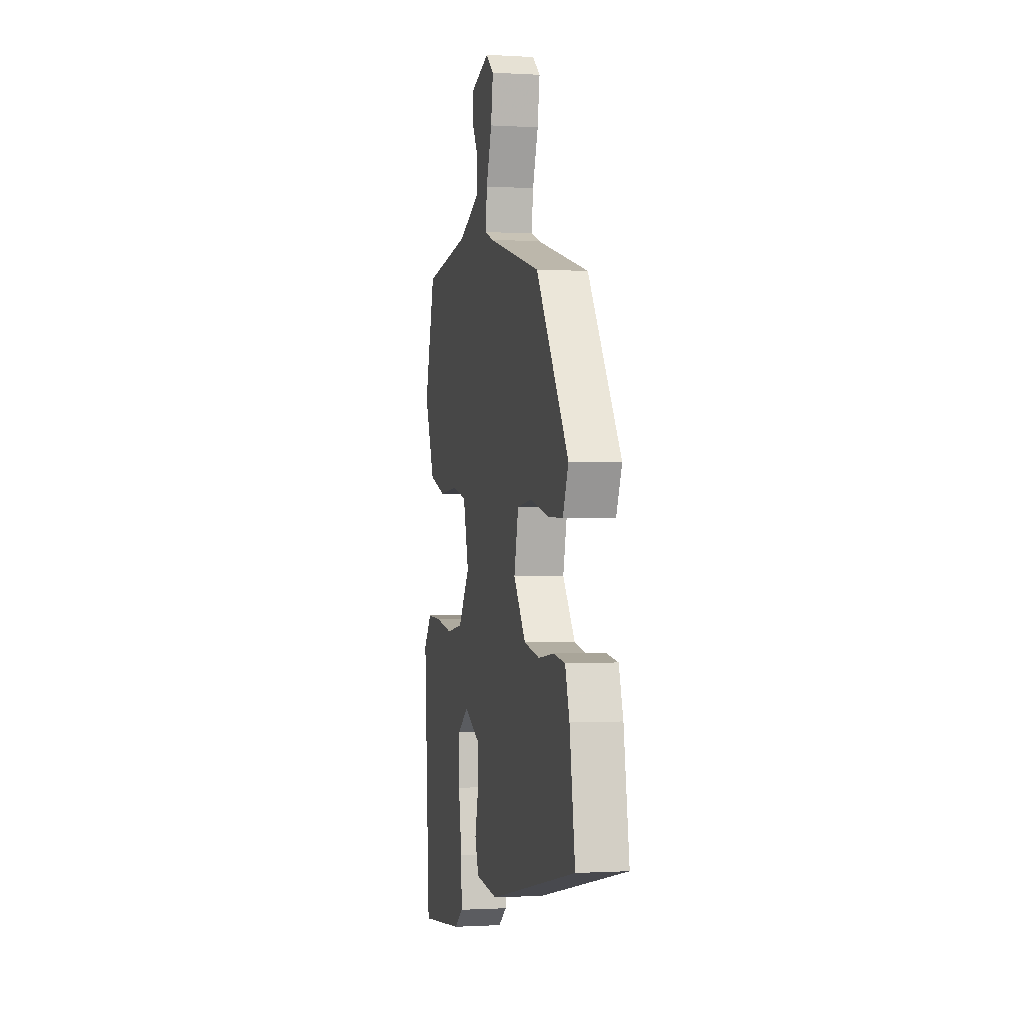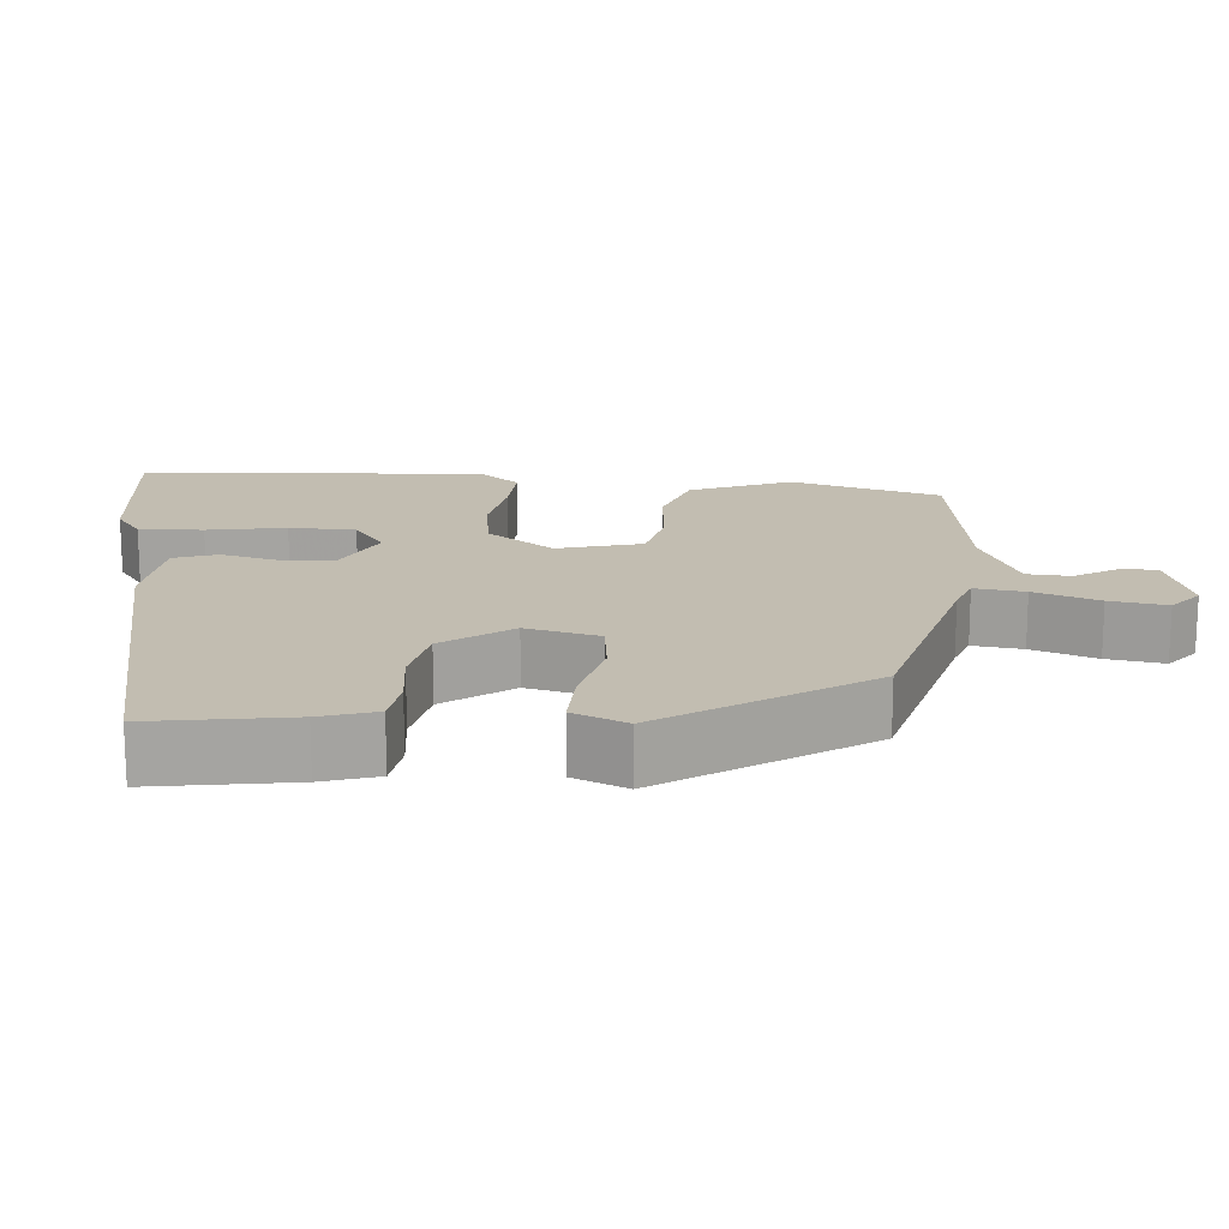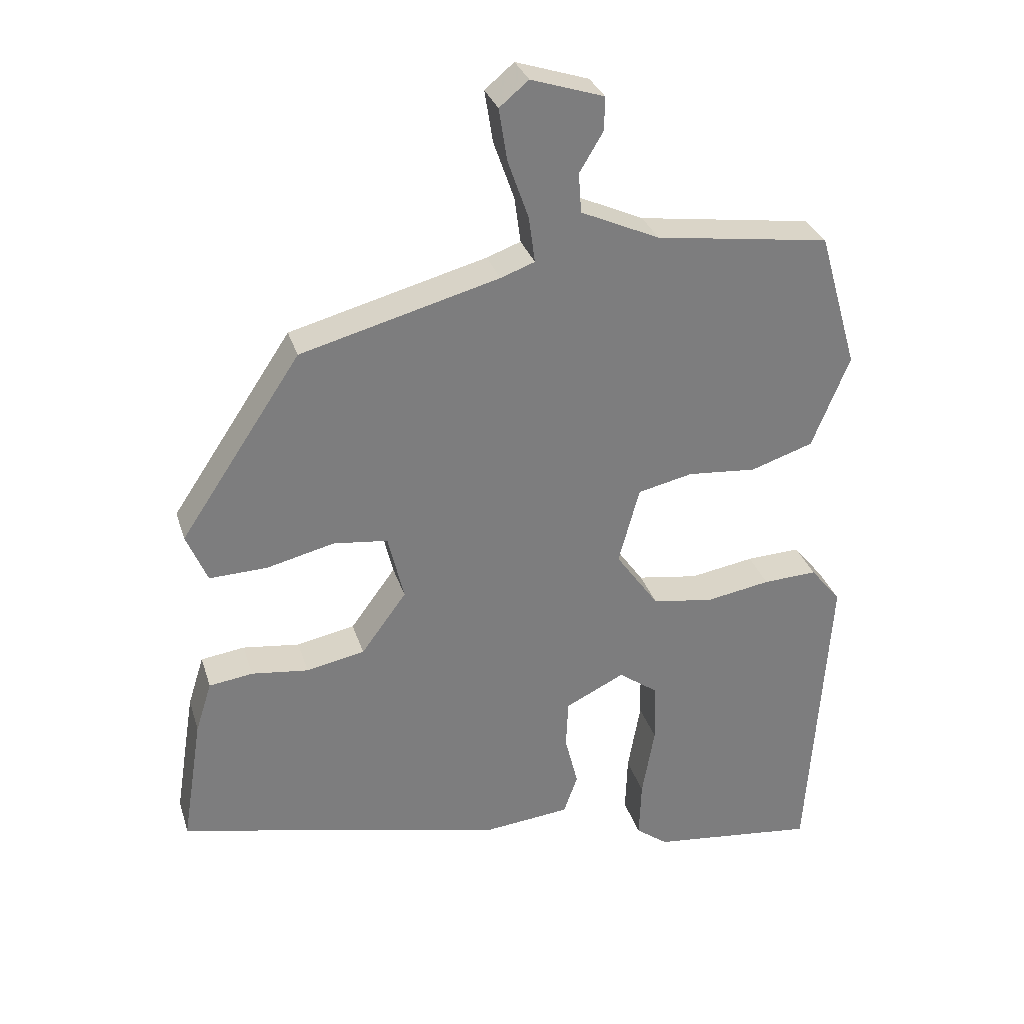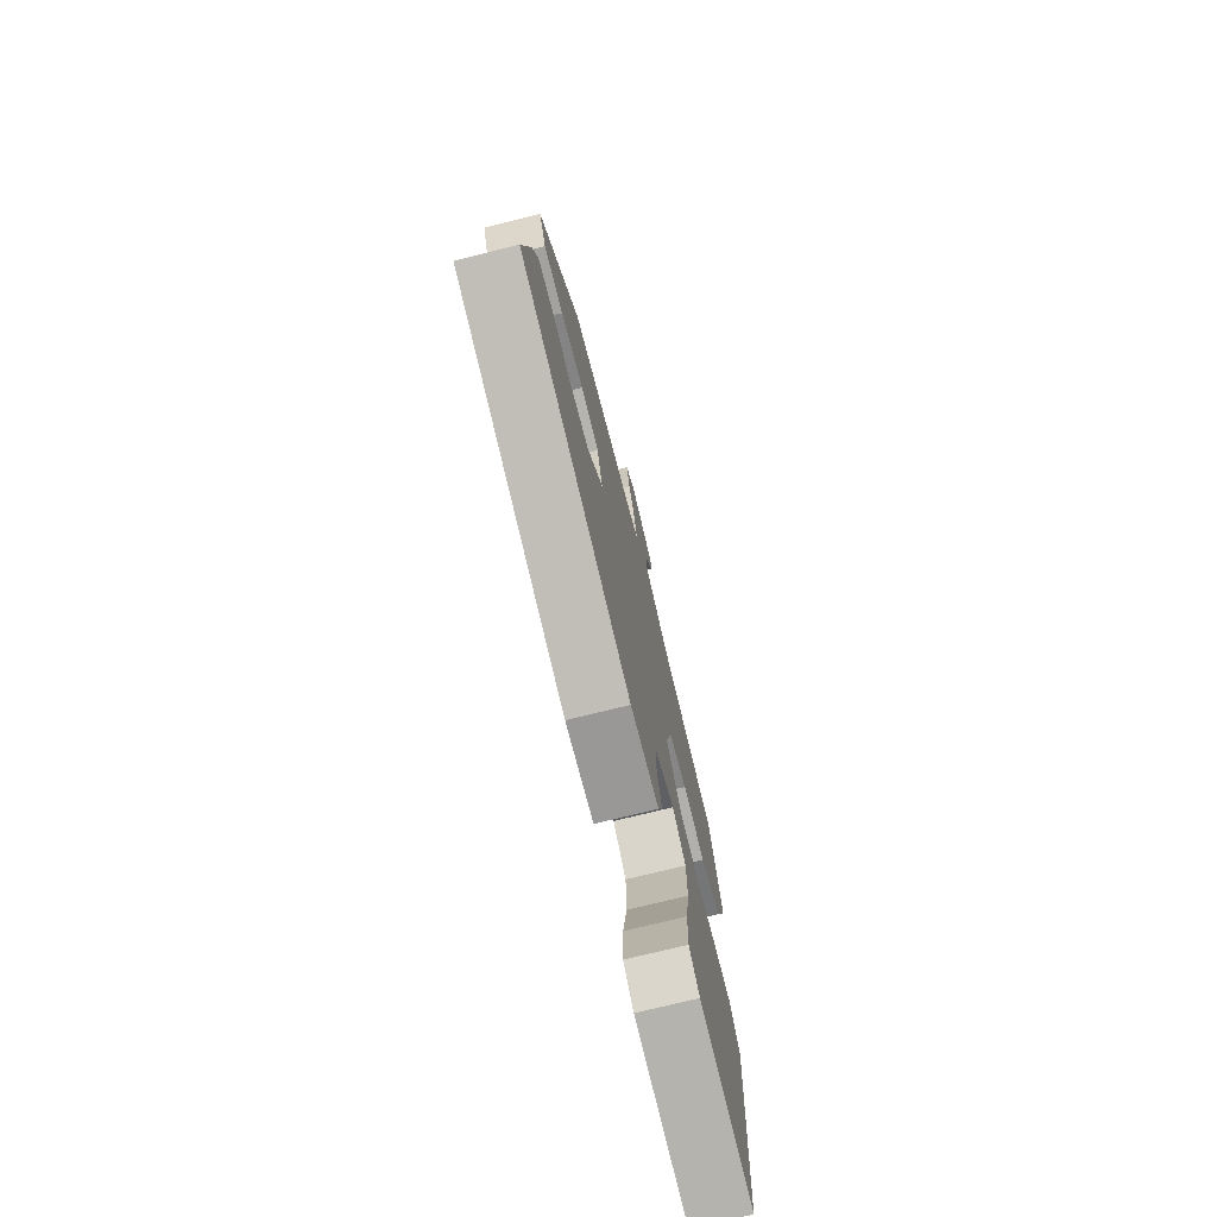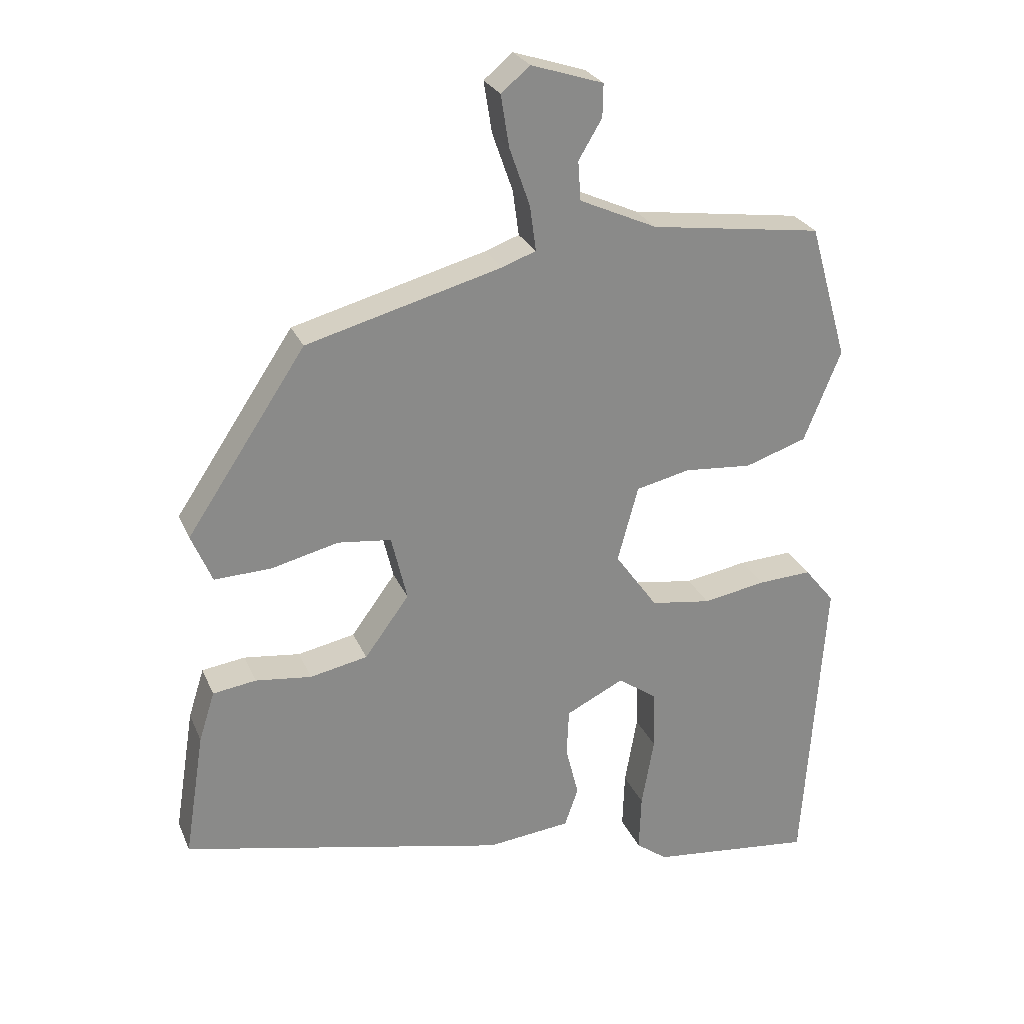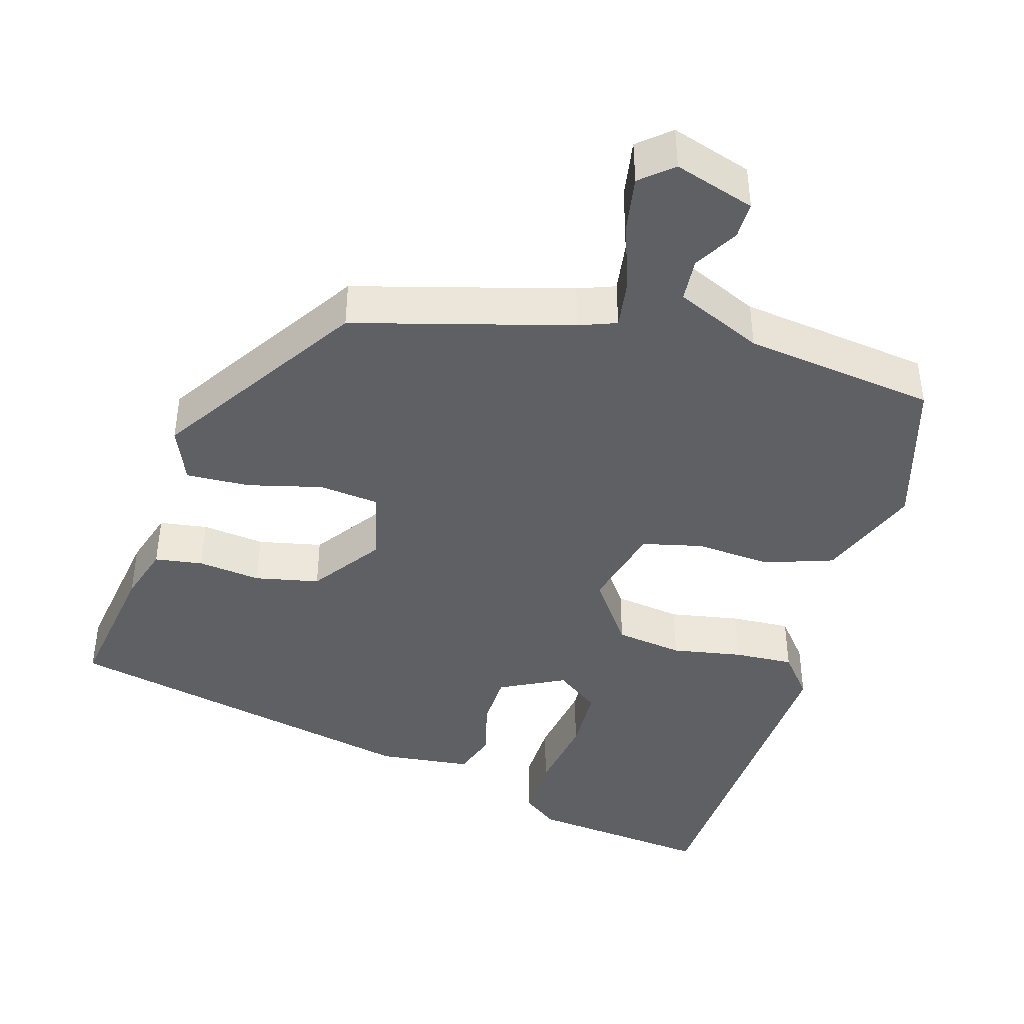
<metadata>
{"format":"obj","ext":"obj","renderer":"f3d","projection":"perspective","resolution":1024,"background":"white","views":[{"elev":-0.7,"azim":-102.5,"up":"+Z"},{"elev":17.0,"azim":-85.5,"up":"+Y"},{"elev":30.9,"azim":-16.1,"up":"+Z"},{"elev":-74.4,"azim":-76.1,"up":"+Z"},{"elev":26.4,"azim":-19.6,"up":"+Z"},{"elev":-42.7,"azim":-15.9,"up":"+Y"}]}
</metadata>
<code>
v 0.499 0.07 -0.574
v 0.26 0.07 -0.548
v 0.214 0.07 -0.514
v 0.217 0.07 -0.43
v 0.235 0.07 -0.327
v 0.233 0.07 -0.24
v 0.176 0.07 -0.199
v 0.091 0.07 -0.241
v 0.088 0.07 -0.311
v 0.107 0.07 -0.386
v 0.087 0.07 -0.443
v -0.035 0.07 -0.456
v -0.509 0.07 -0.352
v -0.48 0.07 -0.168
v -0.457 0.07 -0.095
v -0.394 0.07 -0.086
v -0.312 0.07 -0.096
v -0.228 0.07 -0.079
v -0.163 0.07 0.01
v -0.186 0.07 0.106
v -0.264 0.07 0.115
v -0.362 0.07 0.091
v -0.445 0.07 0.088
v -0.475 0.07 0.159
v -0.301 0.07 0.421
v -0.016 0.07 0.498
v 0.033 0.07 0.516
v 0.024 0.07 0.582
v -0.006 0.07 0.667
v -0.018 0.07 0.742
v 0.024 0.07 0.777
v 0.129 0.07 0.743
v 0.128 0.07 0.695
v 0.094 0.07 0.638
v 0.098 0.07 0.581
v 0.211 0.07 0.53
v 0.462 0.07 0.495
v 0.518 0.07 0.298
v 0.464 0.07 0.165
v 0.374 0.07 0.135
v 0.275 0.07 0.143
v 0.196 0.07 0.125
v 0.166 0.07 0.014
v 0.228 0.07 -0.073
v 0.316 0.07 -0.086
v 0.408 0.07 -0.07
v 0.486 0.07 -0.066
v 0.53 0.07 -0.12
v 0.499 0 -0.574
v 0.26 0 -0.548
v 0.214 0 -0.514
v 0.217 0 -0.43
v 0.235 0 -0.327
v 0.233 0 -0.24
v 0.176 0 -0.199
v 0.091 0 -0.241
v 0.088 0 -0.311
v 0.107 0 -0.386
v 0.087 0 -0.443
v -0.035 0 -0.456
v -0.509 0 -0.352
v -0.48 0 -0.168
v -0.457 0 -0.095
v -0.394 0 -0.086
v -0.312 0 -0.096
v -0.228 0 -0.079
v -0.163 0 0.01
v -0.186 0 0.106
v -0.264 0 0.115
v -0.362 0 0.091
v -0.445 0 0.088
v -0.475 0 0.159
v -0.301 0 0.421
v -0.016 0 0.498
v 0.033 0 0.516
v 0.024 0 0.582
v -0.006 0 0.667
v -0.018 0 0.742
v 0.024 0 0.777
v 0.129 0 0.743
v 0.128 0 0.695
v 0.094 0 0.638
v 0.098 0 0.581
v 0.211 0 0.53
v 0.462 0 0.495
v 0.518 0 0.298
v 0.464 0 0.165
v 0.374 0 0.135
v 0.275 0 0.143
v 0.196 0 0.125
v 0.166 0 0.014
v 0.228 0 -0.073
v 0.316 0 -0.086
v 0.408 0 -0.07
v 0.486 0 -0.066
v 0.53 0 -0.12
f 3 4 5
f 2 3 5
f 1 2 5
f 48 1 5
f 47 48 5
f 46 47 5
f 45 46 5
f 39 40 41
f 38 39 41
f 37 38 41
f 36 37 41
f 35 36 41 42
f 32 33 34
f 31 32 34
f 30 31 34
f 29 30 34
f 28 29 34
f 27 28 34 35
f 24 25 26
f 23 24 26
f 22 23 26
f 21 22 26
f 20 21 26 27
f 35 42 43
f 27 35 43
f 20 27 43
f 19 20 43
f 15 16 17
f 14 15 17
f 13 14 17
f 12 13 17
f 11 12 17
f 10 11 17
f 9 10 17
f 8 9 17 18
f 45 5 6
f 44 45 6 7
f 19 43 44
f 18 19 44
f 8 18 44
f 7 8 44
f 53 52 51
f 53 51 50
f 53 50 49
f 53 49 96
f 53 96 95
f 53 95 94
f 53 94 93
f 89 88 87
f 89 87 86
f 89 86 85
f 89 85 84
f 90 89 84 83
f 82 81 80
f 82 80 79
f 82 79 78
f 82 78 77
f 82 77 76
f 83 82 76 75
f 74 73 72
f 74 72 71
f 74 71 70
f 74 70 69
f 75 74 69 68
f 91 90 83
f 91 83 75
f 91 75 68
f 91 68 67
f 65 64 63
f 65 63 62
f 65 62 61
f 65 61 60
f 65 60 59
f 65 59 58
f 65 58 57
f 66 65 57 56
f 54 53 93
f 55 54 93 92
f 92 91 67
f 92 67 66
f 92 66 56
f 92 56 55
f 1 49 50 2
f 2 50 51 3
f 3 51 52 4
f 4 52 53 5
f 5 53 54 6
f 6 54 55 7
f 7 55 56 8
f 8 56 57 9
f 9 57 58 10
f 10 58 59 11
f 11 59 60 12
f 12 60 61 13
f 13 61 62 14
f 14 62 63 15
f 15 63 64 16
f 16 64 65 17
f 17 65 66 18
f 18 66 67 19
f 19 67 68 20
f 20 68 69 21
f 21 69 70 22
f 22 70 71 23
f 23 71 72 24
f 24 72 73 25
f 25 73 74 26
f 26 74 75 27
f 27 75 76 28
f 28 76 77 29
f 29 77 78 30
f 30 78 79 31
f 31 79 80 32
f 32 80 81 33
f 33 81 82 34
f 34 82 83 35
f 35 83 84 36
f 36 84 85 37
f 37 85 86 38
f 38 86 87 39
f 39 87 88 40
f 40 88 89 41
f 41 89 90 42
f 42 90 91 43
f 43 91 92 44
f 44 92 93 45
f 45 93 94 46
f 46 94 95 47
f 47 95 96 48
f 48 96 49 1

</code>
